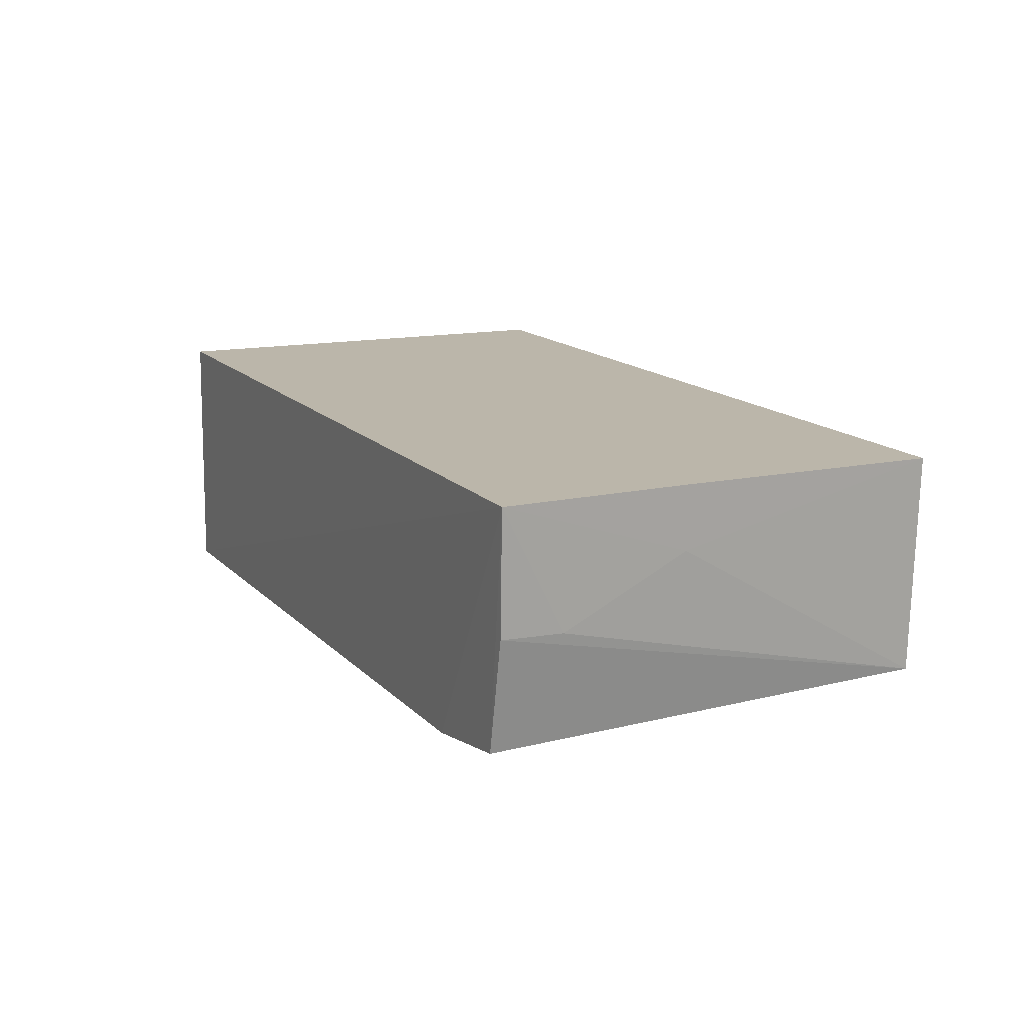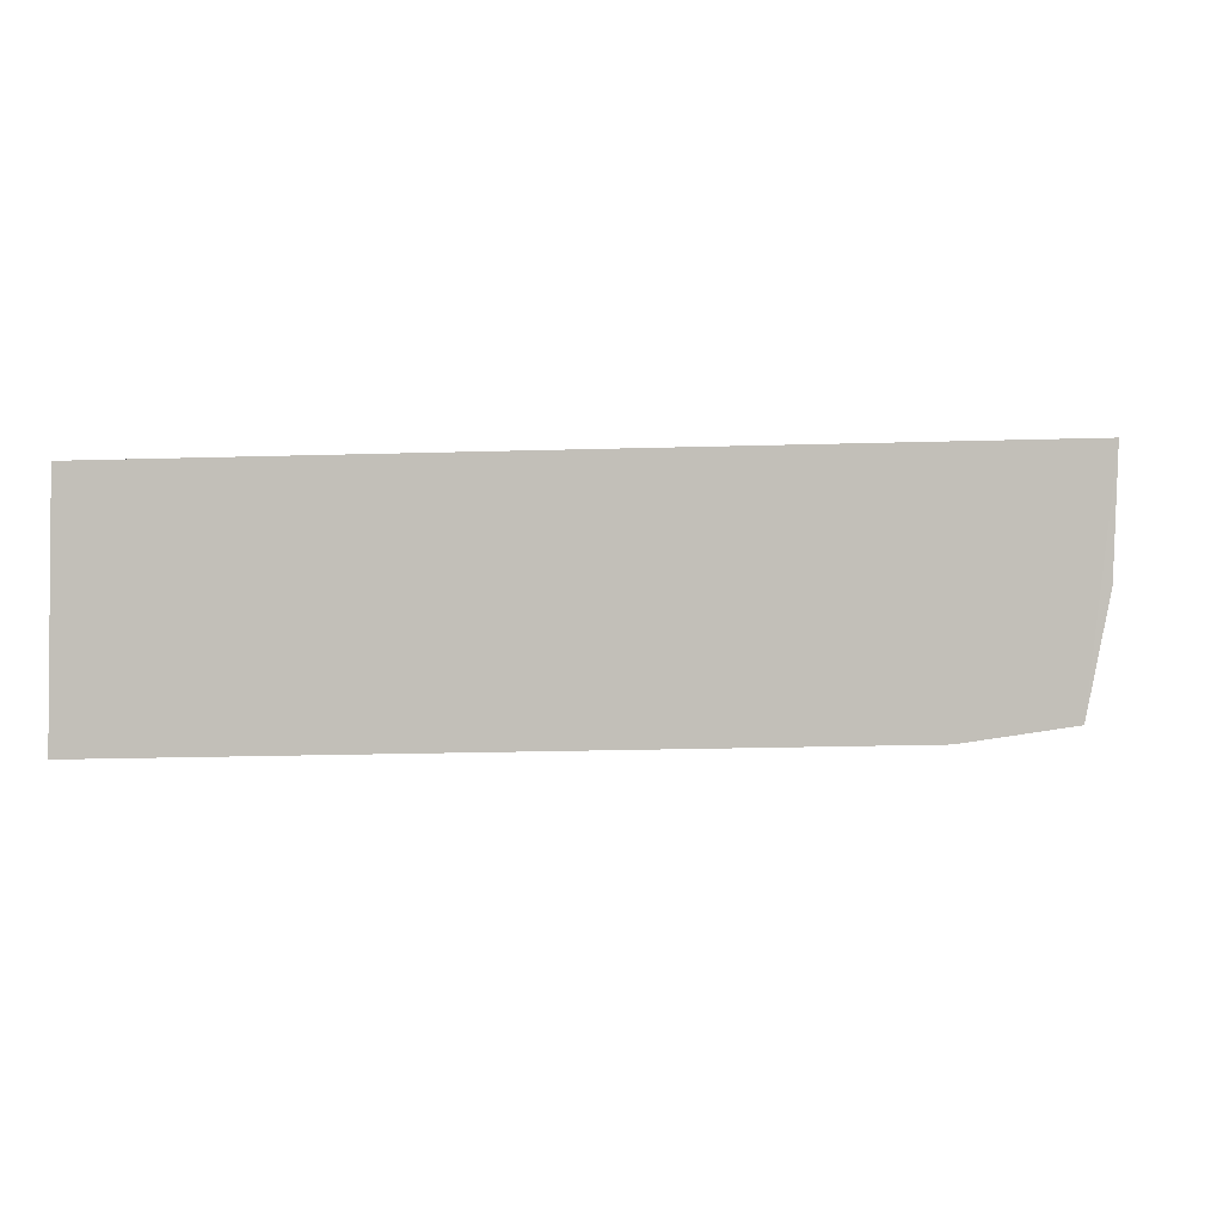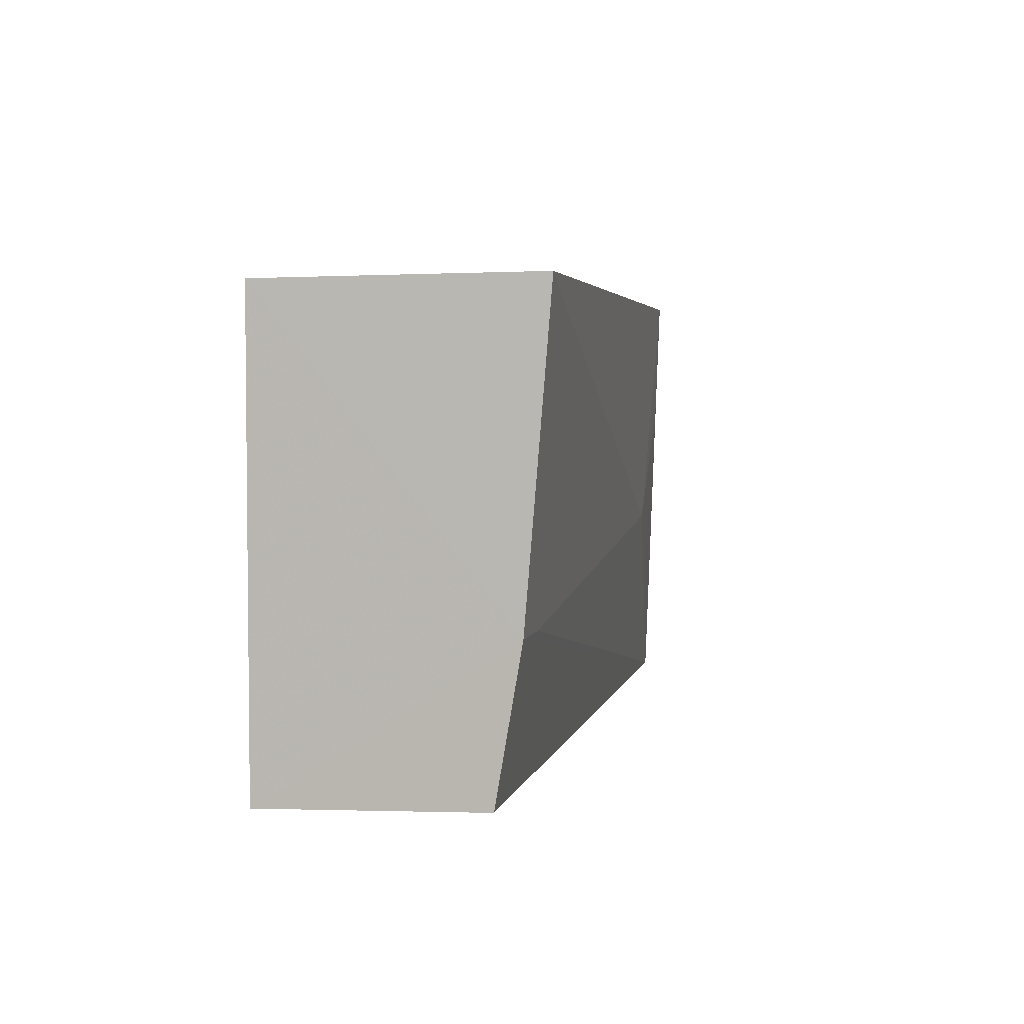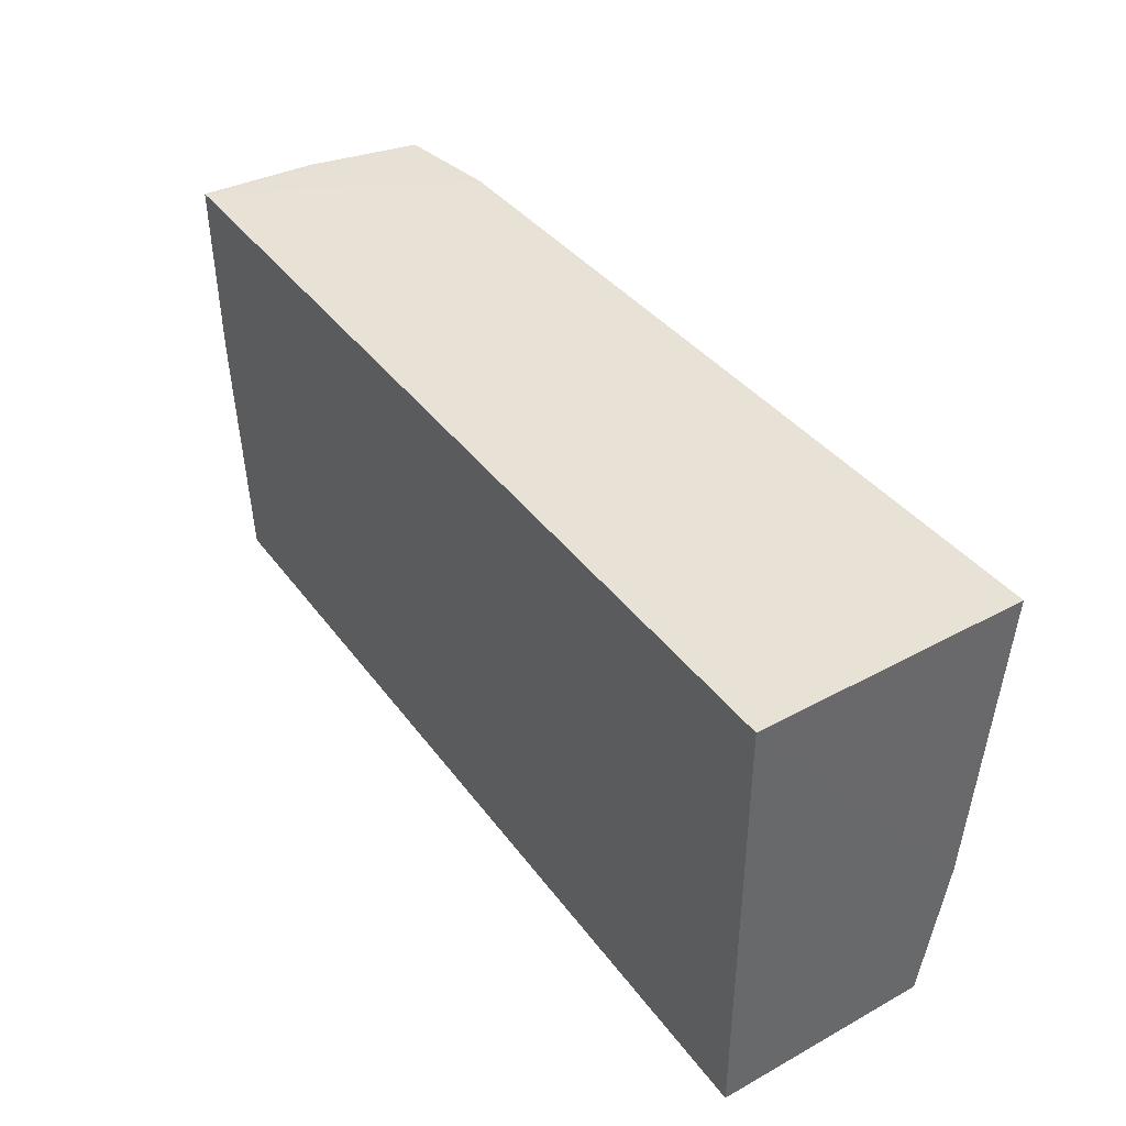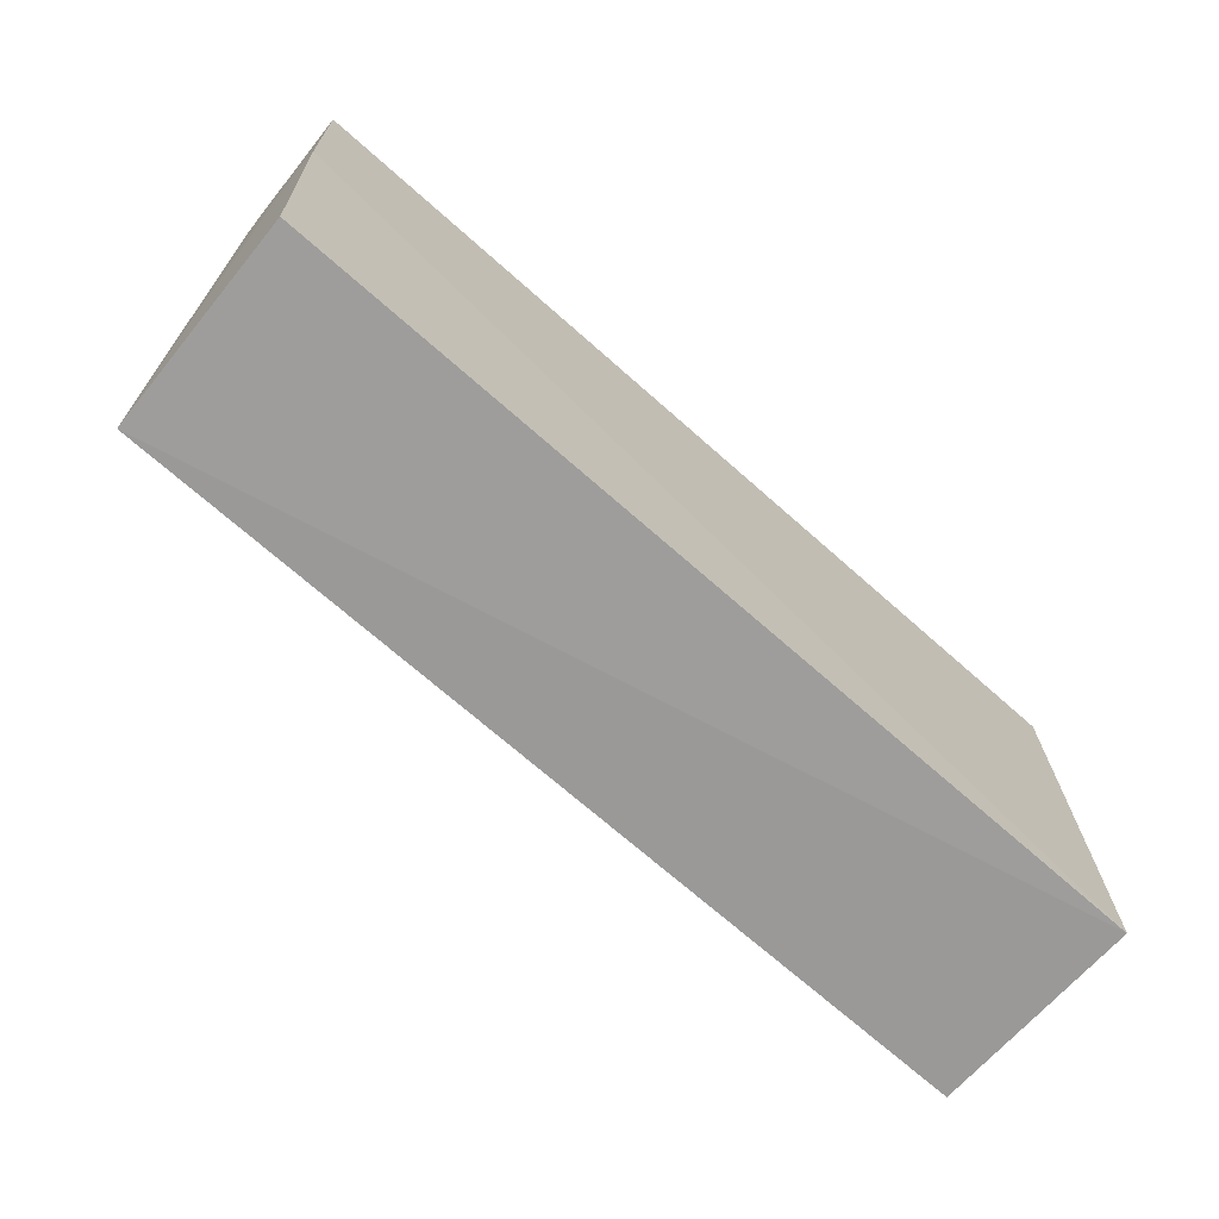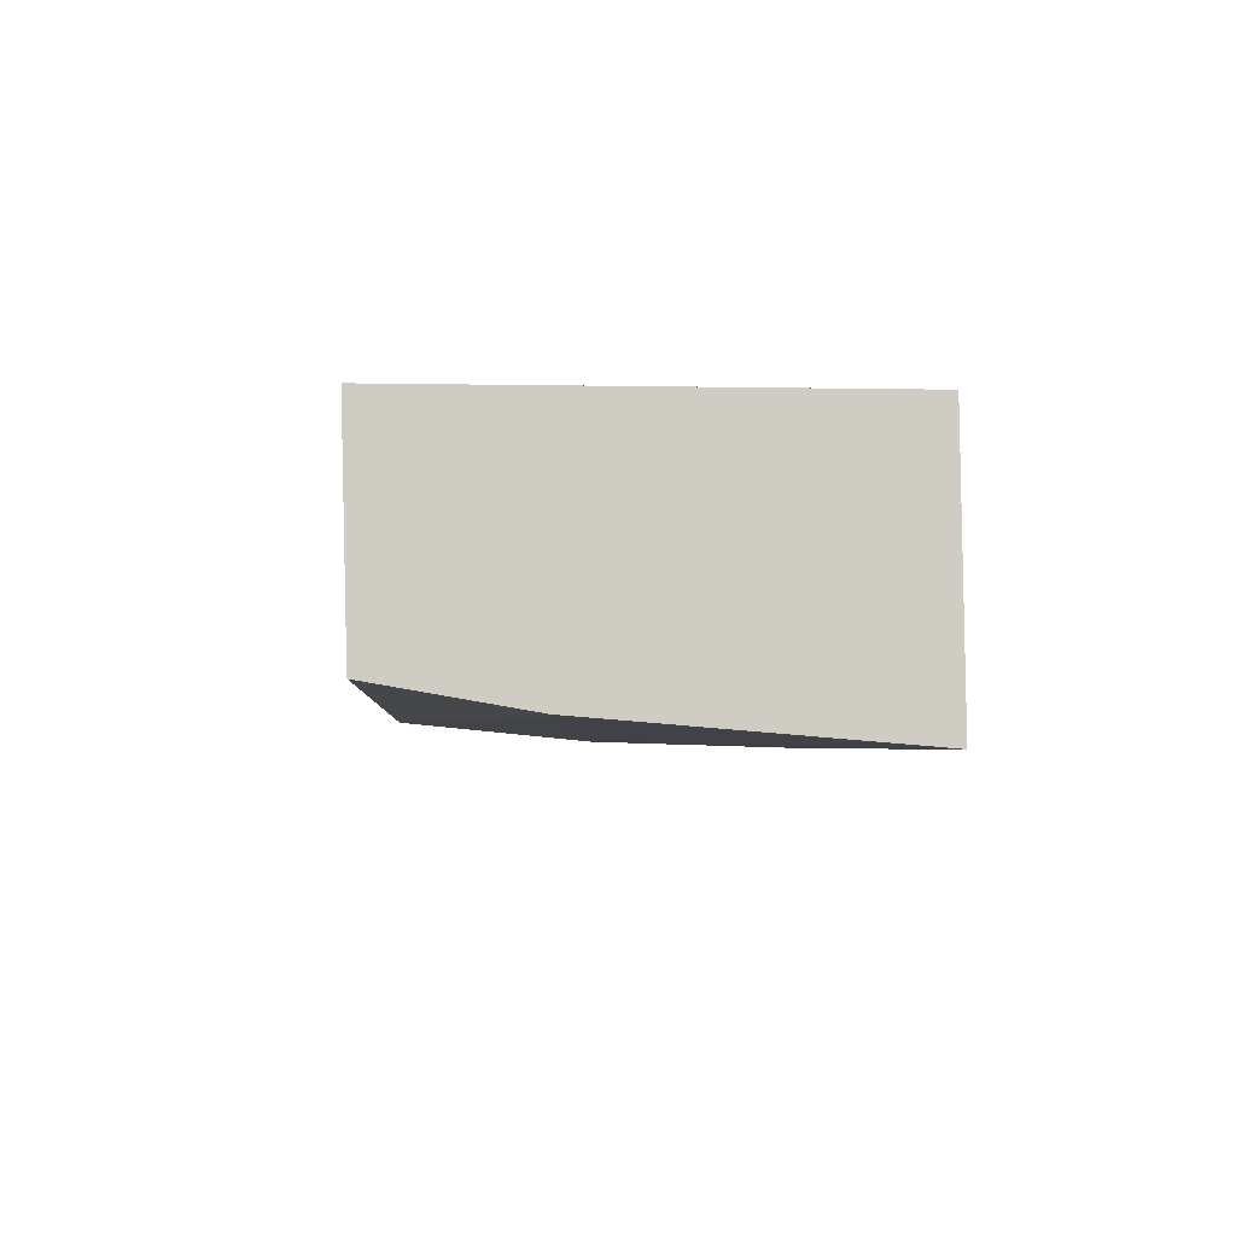
<metadata>
{"format":"obj","ext":"obj","renderer":"f3d","projection":"perspective","resolution":1024,"background":"white","views":[{"elev":14.1,"azim":64.8,"up":"+Y"},{"elev":-1.1,"azim":11.6,"up":"+Y"},{"elev":3.7,"azim":-77.9,"up":"+Z"},{"elev":40.4,"azim":-123.2,"up":"+Z"},{"elev":-70.5,"azim":138.6,"up":"+Z"},{"elev":-4.8,"azim":-93.3,"up":"+Y"}]}
</metadata>
<code>
v 0.1041 -0.00985 0.0241
v 0.1038 -0.01604 0.02405
v 0.1032 -0.01003 0.0007777
v 0.05599 -0.00996 0.0004231
v 0.05596 -0.009958 0.02401
v 0.05597 -0.02115 0.0007537
v 0.1038 -0.009845 0.01451
v 0.05596 -0.02375 0.02417
v 0.1028 -0.0211 0.0007966
v 0.05596 -0.02246 0.008373
v 0.1037 -0.01617 0.02087
v 0.09718 -0.02272 0.02414
v 0.1037 -0.01304 0.01451
v 0.09103 -0.02252 0.01145
v 0.1026 -0.02186 0.02404
v 0.05915 -0.02246 0.008373
v 0.09715 -0.02247 0.01776
f 7 3 4
f 7 5 1
f 7 4 5
f 8 1 5
f 9 6 4
f 9 4 3
f 10 5 4
f 10 4 6
f 10 8 5
f 10 6 9
f 11 1 2
f 11 2 9
f 12 1 8
f 13 9 3
f 13 3 7
f 13 11 9
f 13 7 1
f 13 1 11
f 14 12 8
f 15 2 1
f 15 1 12
f 15 12 9
f 15 9 2
f 16 10 9
f 16 9 14
f 16 14 8
f 16 8 10
f 17 14 9
f 17 9 12
f 17 12 14

</code>
